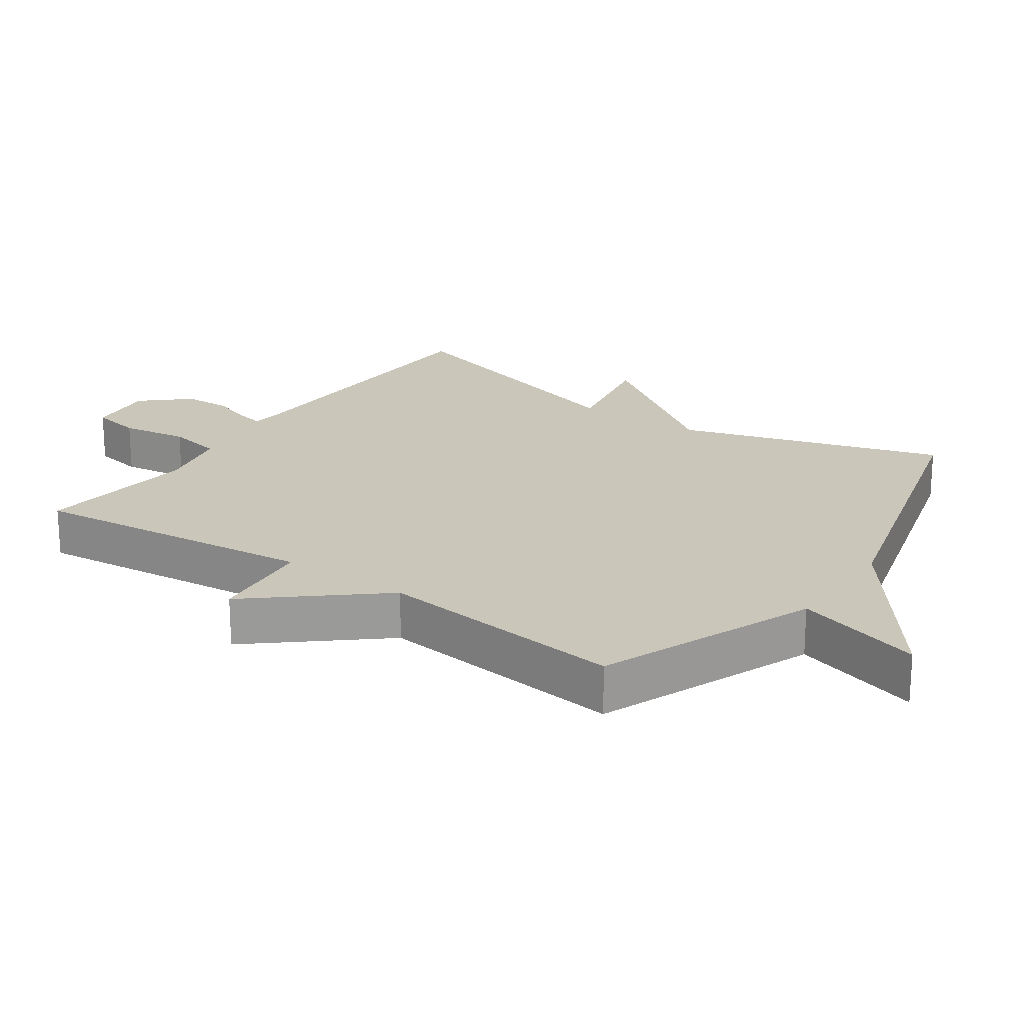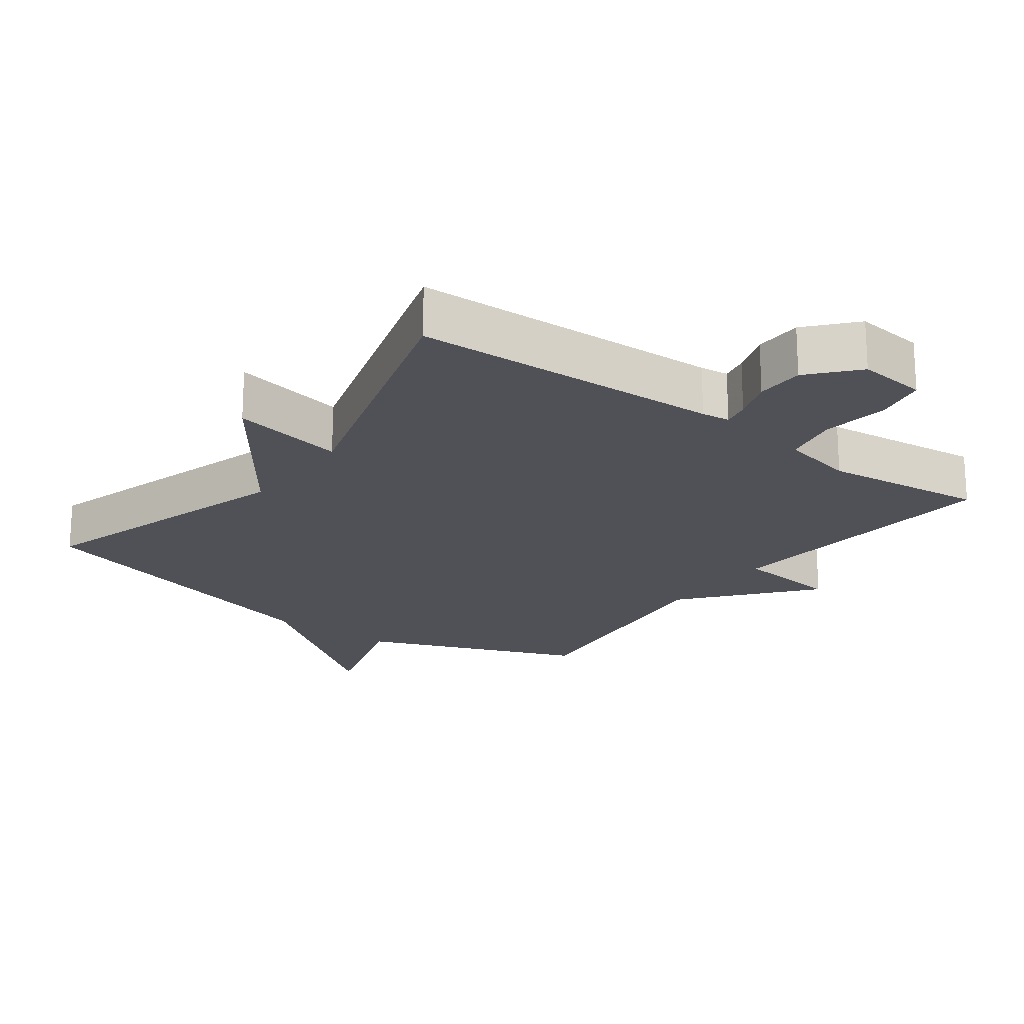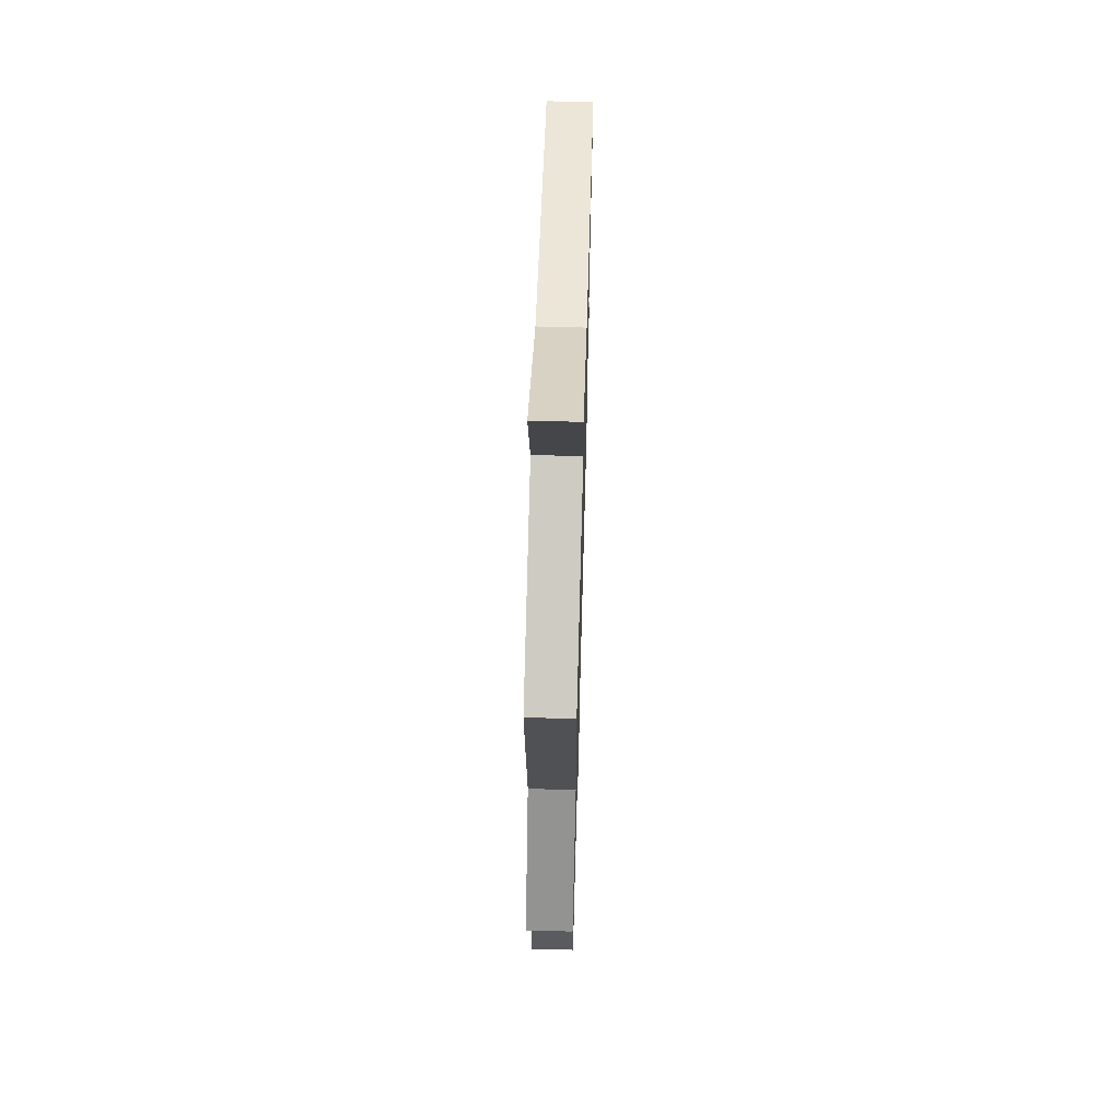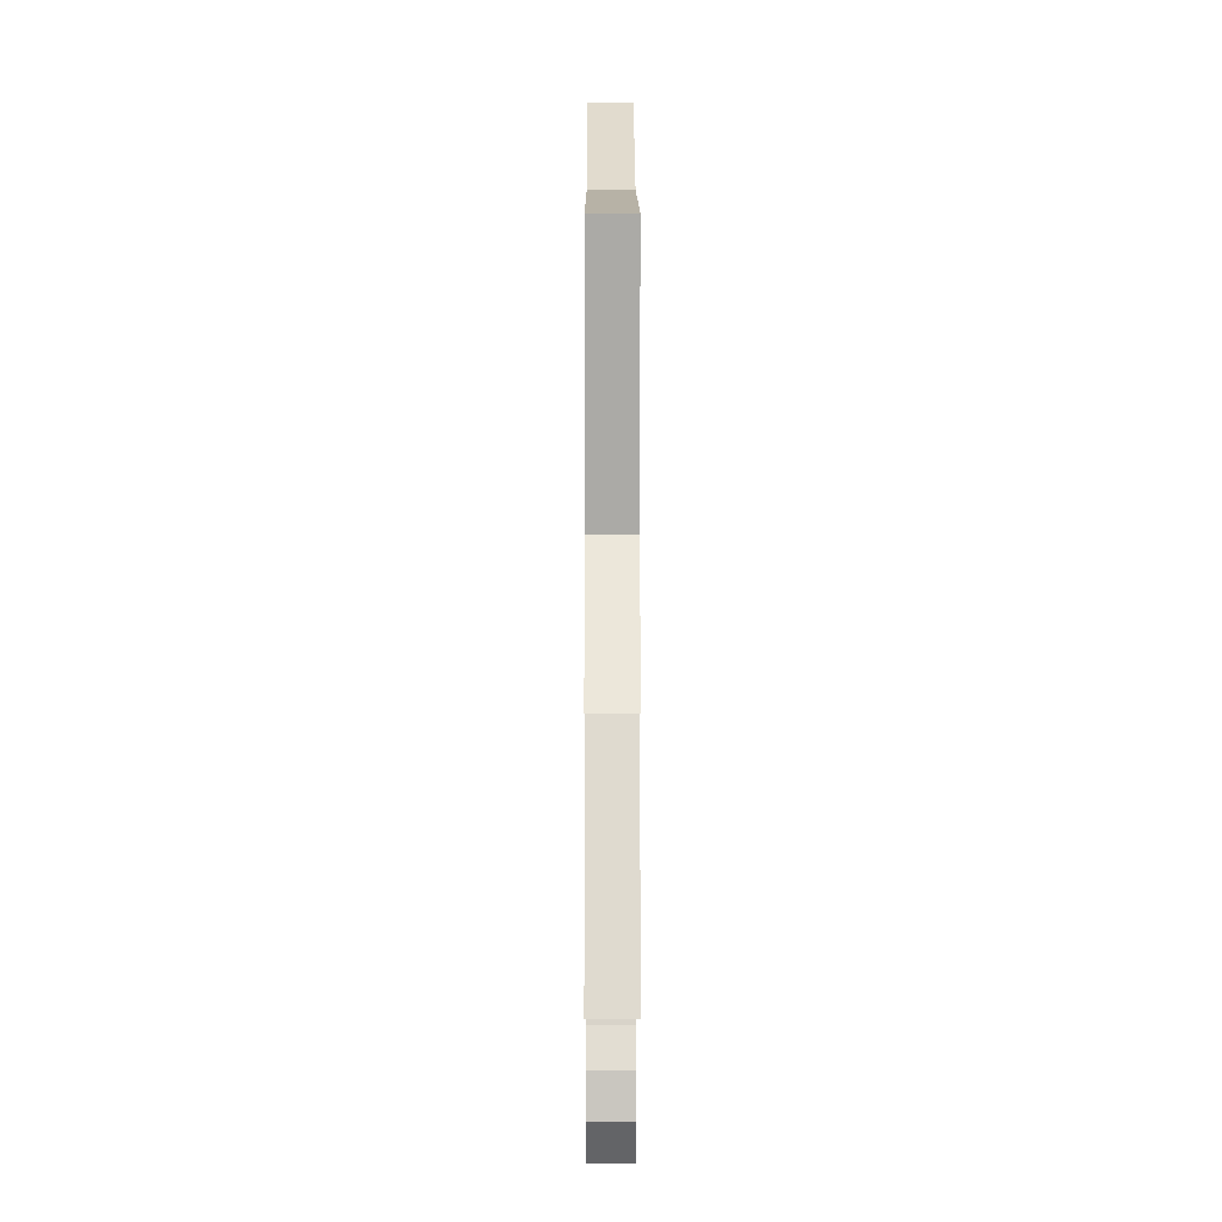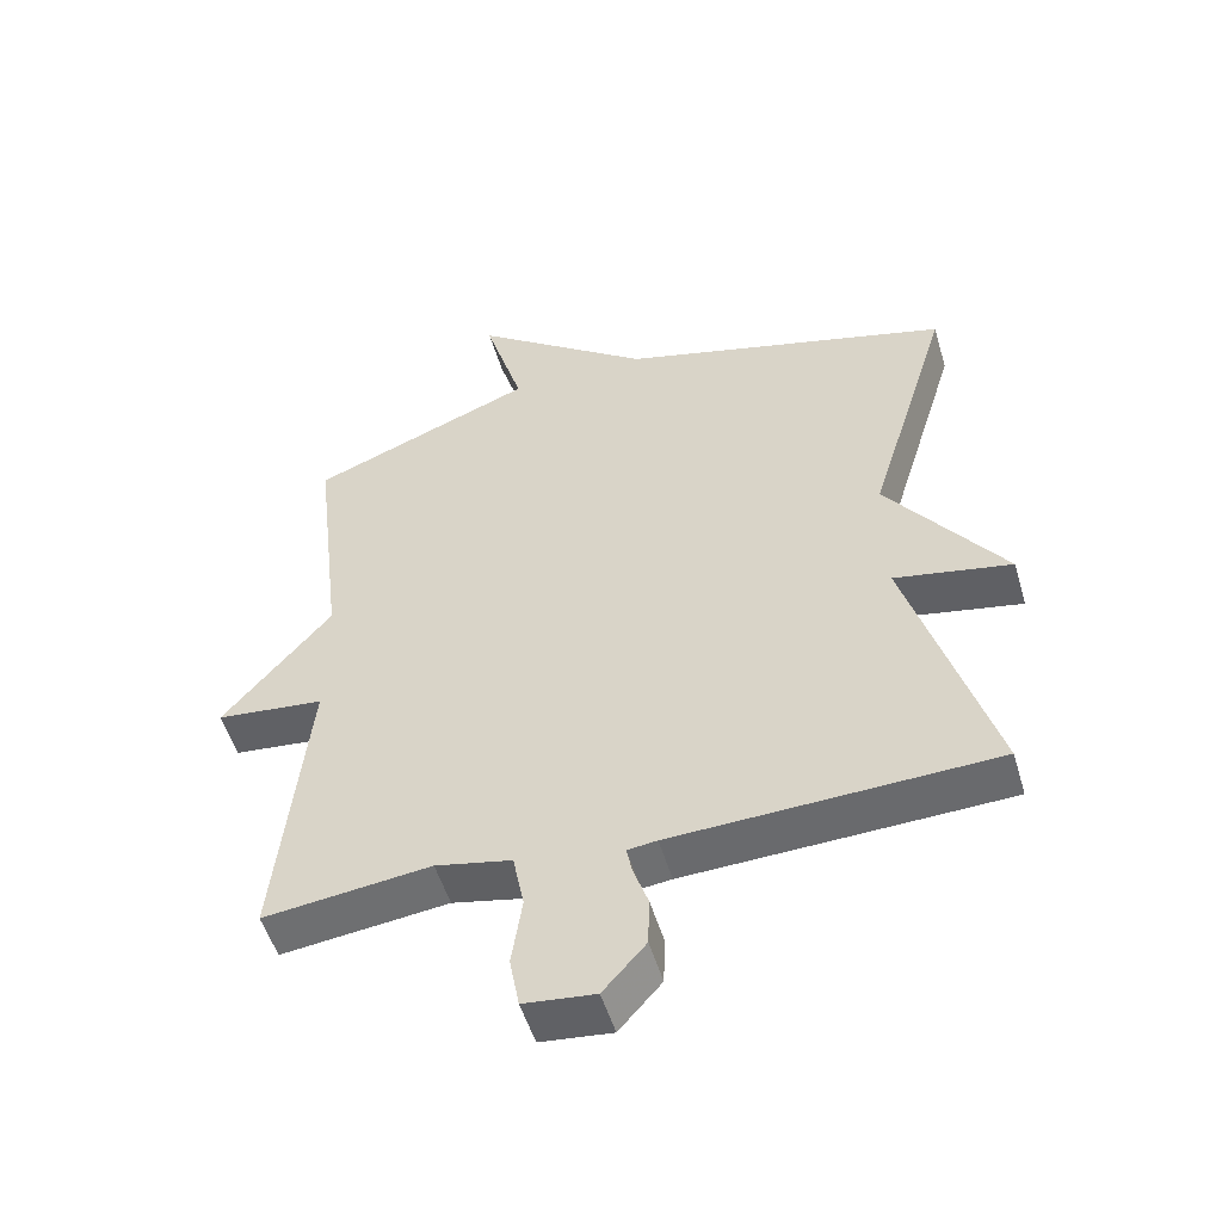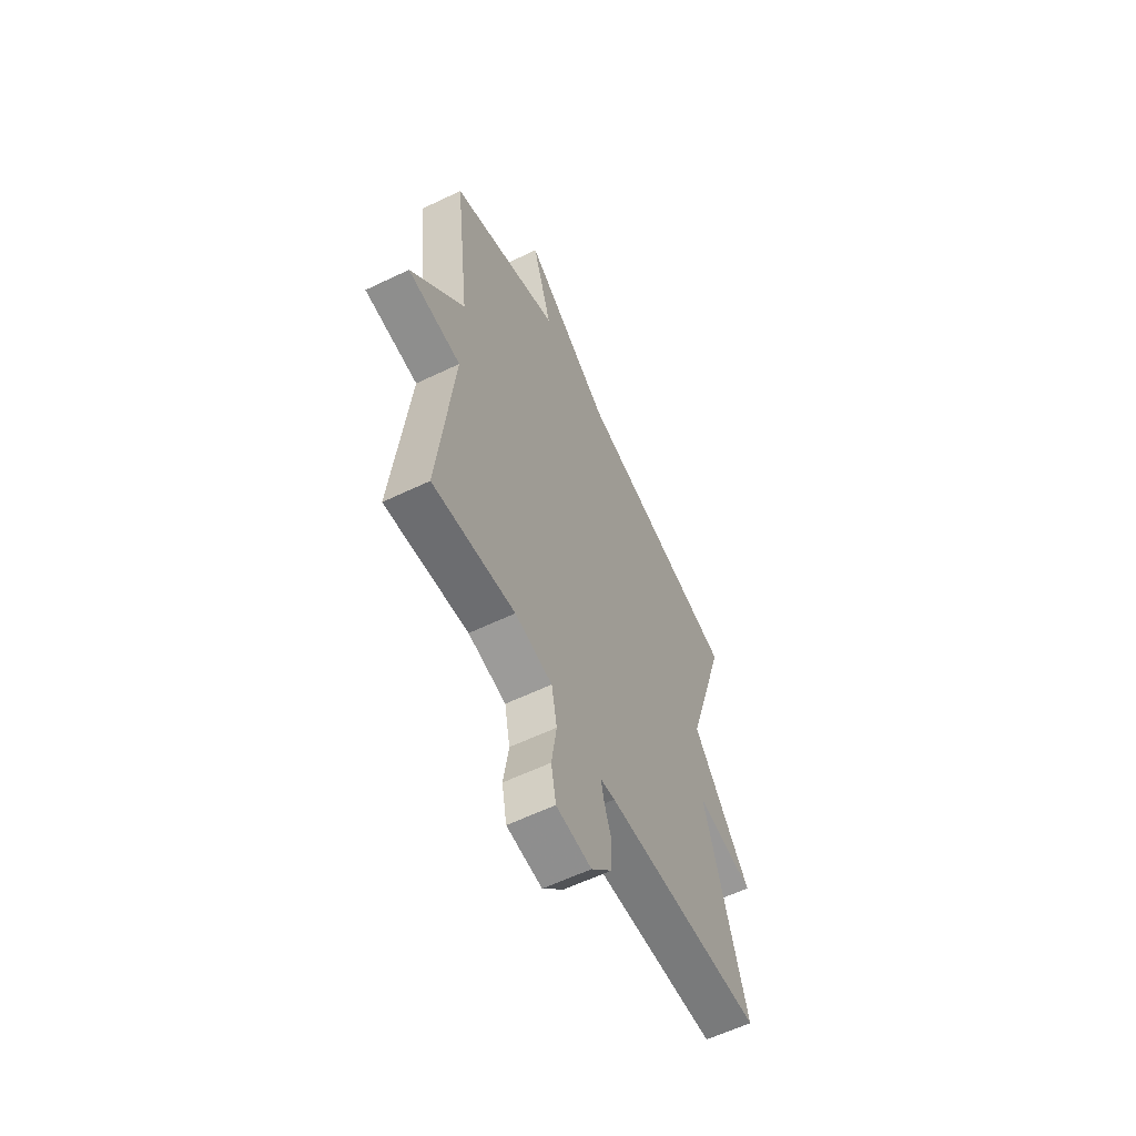
<metadata>
{"format":"obj","ext":"obj","renderer":"f3d","projection":"perspective","resolution":1024,"background":"white","views":[{"elev":21.2,"azim":-55.3,"up":"+Y"},{"elev":-20.5,"azim":143.6,"up":"+Y"},{"elev":63.4,"azim":-88.4,"up":"+Z"},{"elev":-2.7,"azim":89.8,"up":"+Z"},{"elev":-52.3,"azim":16.5,"up":"+Z"},{"elev":-59.8,"azim":-63.8,"up":"+Z"}]}
</metadata>
<code>
v -0.5 0.07 -0.5
v -0.456 0.07 -0.071
v -0.611 0.07 -0.055
v -0.456 0.07 0.129
v -0.5 0.07 0.5
v -0.178 0.07 0.629
v -0.235 0.07 0.819
v 0.022 0.07 0.629
v 0.5 0.07 0.5
v 0.38 0.07 0.107
v 0.548 0.07 -0.125
v 0.38 0.07 -0.093
v 0.5 0.07 -0.5
v 0.041 0.07 -0.517
v -0.001 0.07 -0.522
v 0.007 0.07 -0.562
v 0.028 0.07 -0.623
v 0.026 0.07 -0.694
v -0.035 0.07 -0.763
v -0.137 0.07 -0.752
v -0.151 0.07 -0.677
v -0.136 0.07 -0.577
v -0.152 0.07 -0.495
v -0.261 0.07 -0.472
v -0.5 0 -0.5
v -0.456 0 -0.071
v -0.611 0 -0.055
v -0.456 0 0.129
v -0.5 0 0.5
v -0.178 0 0.629
v -0.235 0 0.819
v 0.022 0 0.629
v 0.5 0 0.5
v 0.38 0 0.107
v 0.548 0 -0.125
v 0.38 0 -0.093
v 0.5 0 -0.5
v 0.041 0 -0.517
v -0.001 0 -0.522
v 0.007 0 -0.562
v 0.028 0 -0.623
v 0.026 0 -0.694
v -0.035 0 -0.763
v -0.137 0 -0.752
v -0.151 0 -0.677
v -0.136 0 -0.577
v -0.152 0 -0.495
v -0.261 0 -0.472
f 20 21 22
f 19 20 22
f 18 19 22
f 17 18 22
f 16 17 22
f 15 16 22 23
f 14 15 23 24
f 12 13 14 24
f 10 11 12
f 8 9 10
f 8 10 12
f 7 8 12
f 6 7 12
f 6 12 24
f 5 6 24
f 4 5 24
f 2 3 4
f 24 1 2
f 2 4 24
f 46 45 44
f 46 44 43
f 46 43 42
f 46 42 41
f 46 41 40
f 47 46 40 39
f 48 47 39 38
f 48 38 37 36
f 36 35 34
f 34 33 32
f 36 34 32
f 36 32 31
f 36 31 30
f 48 36 30
f 48 30 29
f 48 29 28
f 28 27 26
f 26 25 48
f 48 28 26
f 1 25 26 2
f 2 26 27 3
f 3 27 28 4
f 4 28 29 5
f 5 29 30 6
f 6 30 31 7
f 7 31 32 8
f 8 32 33 9
f 9 33 34 10
f 10 34 35 11
f 11 35 36 12
f 12 36 37 13
f 13 37 38 14
f 14 38 39 15
f 15 39 40 16
f 16 40 41 17
f 17 41 42 18
f 18 42 43 19
f 19 43 44 20
f 20 44 45 21
f 21 45 46 22
f 22 46 47 23
f 23 47 48 24
f 24 48 25 1

</code>
